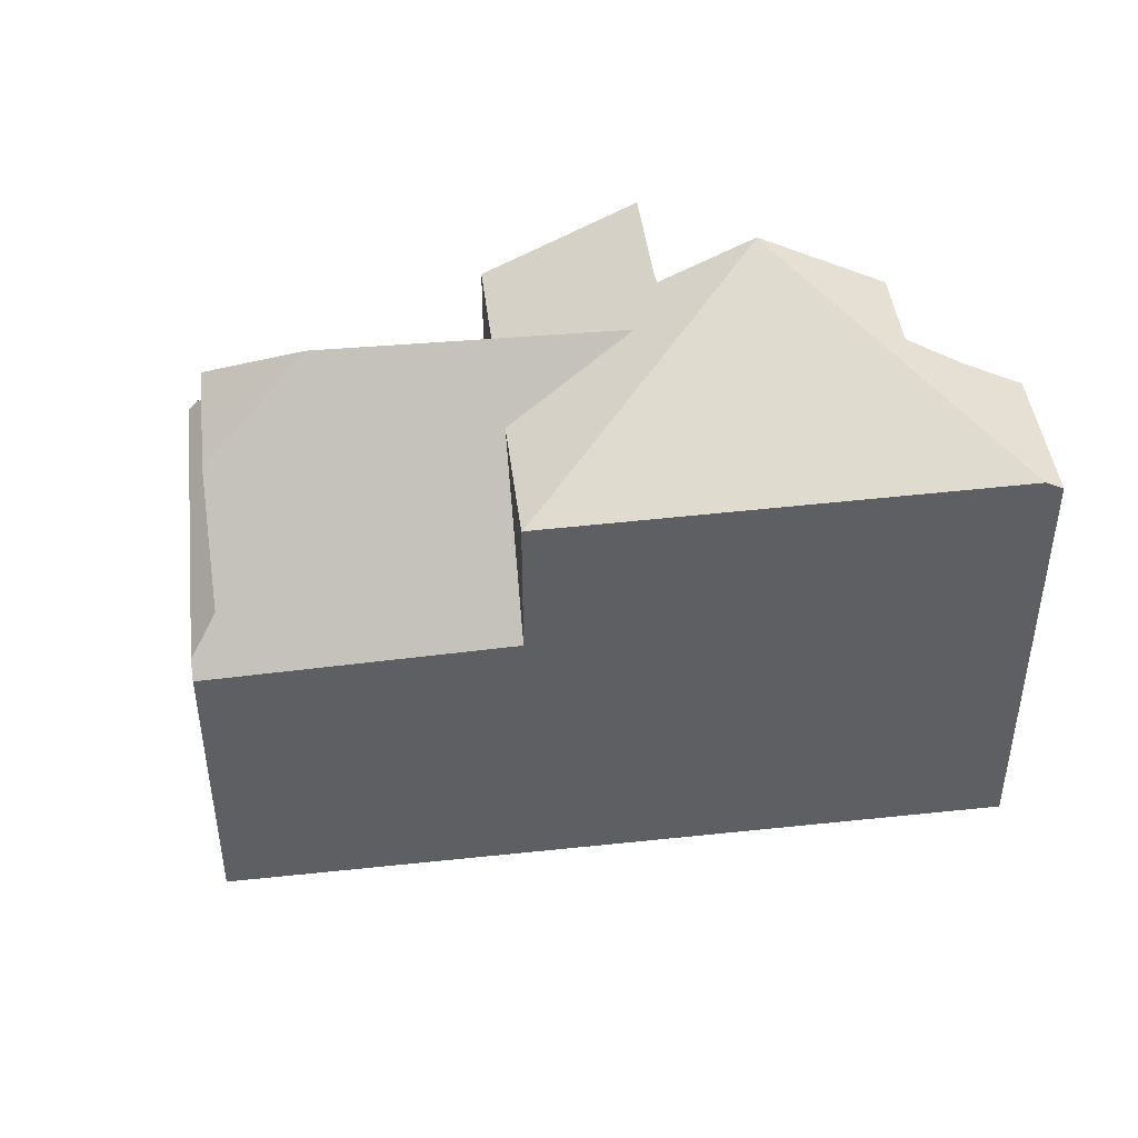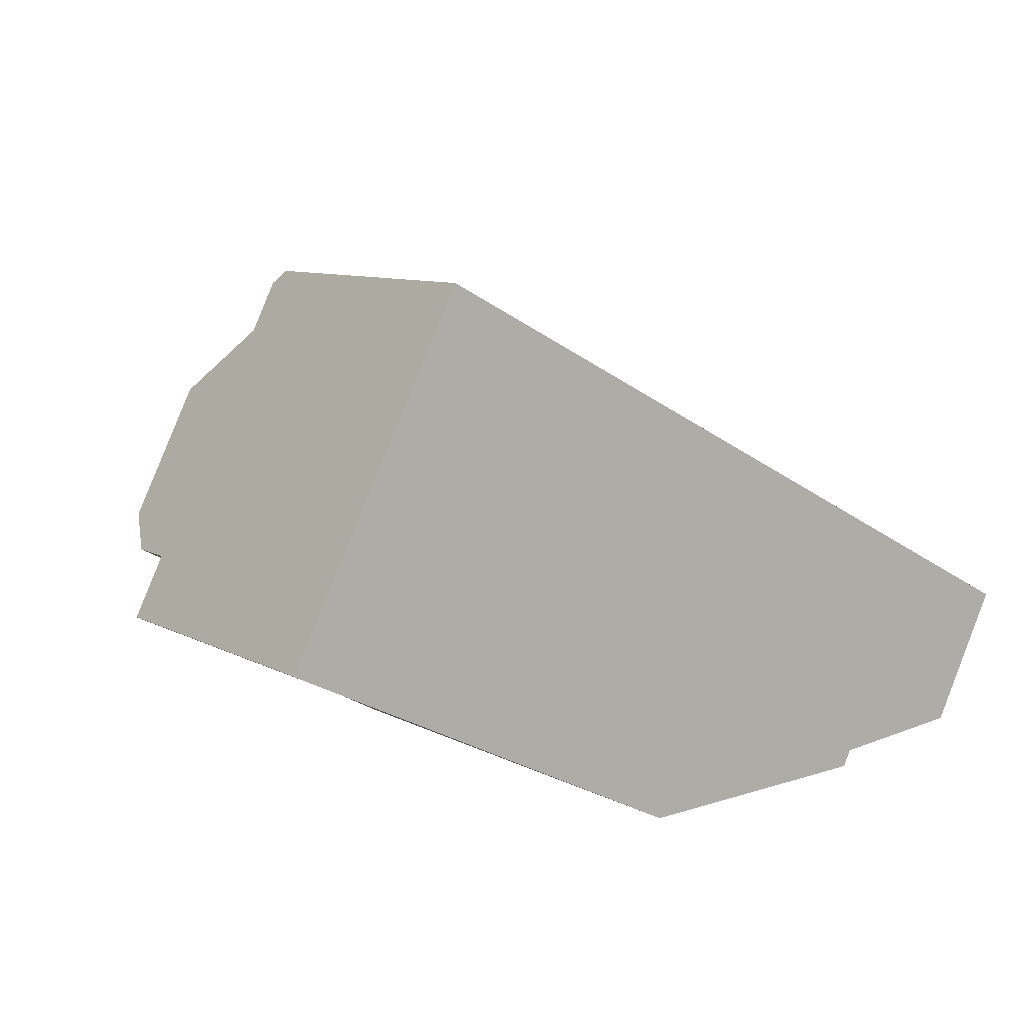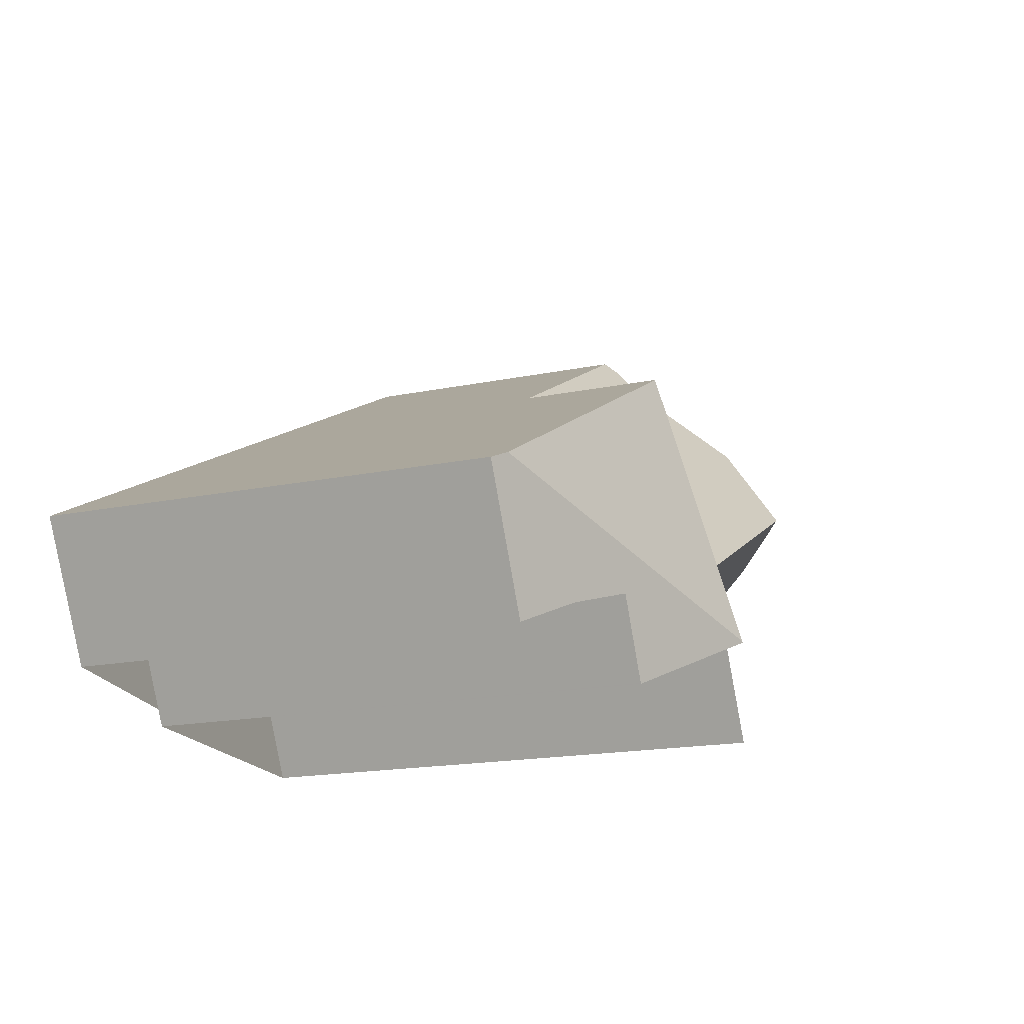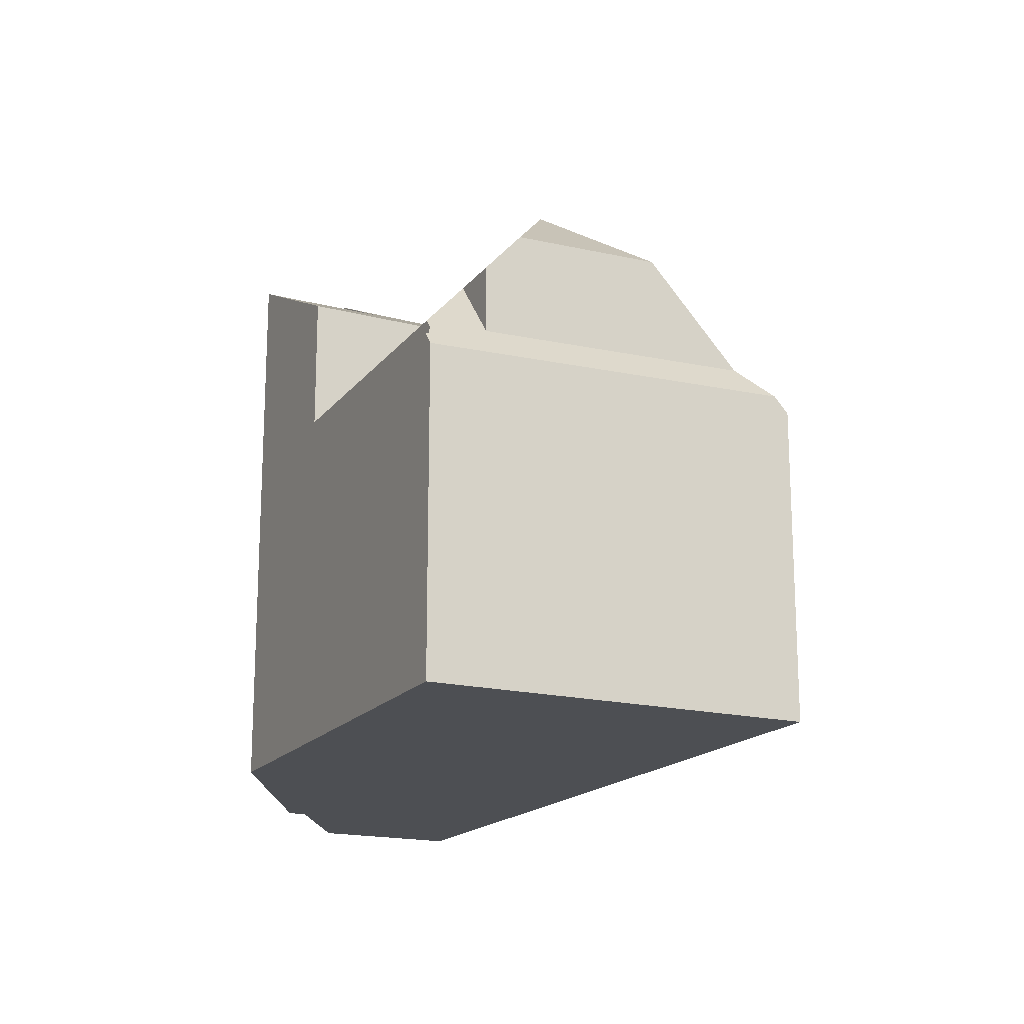
<metadata>
{"format":"obj","ext":"obj","renderer":"f3d","projection":"perspective","resolution":1024,"background":"white","views":[{"elev":45.0,"azim":-159.9,"up":"+Z"},{"elev":9.1,"azim":144.1,"up":"+Y"},{"elev":-17.3,"azim":-67.4,"up":"+Y"},{"elev":-17.5,"azim":90.9,"up":"+Z"}]}
</metadata>
<code>
v 356.8 9.622 7.126
v 350.7 1.037 11.8
v 351.9 -1.224 11.83
v 360 2.773 7.52
v 360.2 2.878 7.24
v 359.9 2.922 7.524
v 342.4 2.246 10.19
v 343.7 -0.4015 10.19
v 345.8 0.6788 11.39
v 346.7 -1.008 11.39
v 351.2 6.787 10.28
v 349.7 2.135 11.99
v 349 0.1952 12.7
v 351.2 6.787 10.28
v 342.7 2.414 10.38
v 356.9 9.37 7.43
v 351.3 6.797 7.297
v 349.1 0.1973 12.68
v 349 0.1545 12.68
v 346.1 0.1183 11.39
v 344.7 0.1002 10.74
v 343.5 0.08456 10.19
v 356.9 9.451 7.333
v 350.7 2.182 11.53
v 359.2 2.56 7.897
v 360 2.836 7.522
v 358.1 7.048 7.362
v 354.6 0.2021 10.35
v 352.5 4.316 10.3
v 351.3 6.797 10.27
v 349 0.1952 12.7
v 349 0.174 12.7
v 350.7 2.182 11.53
v 349.7 2.135 11.99
v 359.7 2.777 7.909
v 356.3 4.858 11.52
v 353.6 2.308 10.32
v 350.7 2.182 11.53
v 346.3 -0.133 11.39
v 346.5 0.1225 11.54
v 354.6 0.2021 7.772
v 347.1 0.8771 11.99
v 358.2 3.373 9.166
v 355.5 4.49 11.52
v 356.9 9.37 7.43
v 359.7 2.777 7.909
v 355.5 4.49 11.52
v 356.7 8.632 8.049
v 349 0.1952 12.7
v 342.7 2.414 10.38
v 347.1 0.8771 11.99
v 349 0.174 12.7
v 358.8 4.47 9.946
v 357.5 7.018 10
v 358.8 4.47 9.946
v 356.3 4.858 11.52
v 356.3 4.858 11.52
v 357.5 7.018 10
v 352.4 7.365 7.262
v 351.4 6.591 7.546
v 351.3 6.797 7.568
v 350.9 5.77 10.65
v 356.7 8.759 7.943
v 355.9 8.352 7.967
v 357.1 8.957 7.418
v 356.7 8.759 7.943
v 350.9 5.77 10.65
v 343.7 2.072 10.74
v 351.6 6.132 10.28
v 351.6 6.132 8.102
v 343.7 2.072 10.74
v 342.7 1.581 10.19
v 359.1 3.846 9.191
v 359.1 3.846 7.909
v 357.5 7.018 10
v 356.7 8.632 8.049
v 358.8 4.47 9.946
v 356.6 8.718 7.945
v 359.7 2.788 7.878
v 356.7 8.632 8.049
v 356.5 9.017 7.584
v 356.3 9.383 7.14
v 357.1 6.256 10.54
v 355.8 5.618 10.58
v 357.7 6.592 7.99
v 357.7 6.592 9.992
v 351.9 3.627 10.7
v 357.7 6.592 7.99
v 357.7 6.592 9.992
v 357.1 6.256 10.54
v 349.8 2.521 11.85
v 346.8 0.978 11.88
v 358.2 6.831 7.356
v 358.2 6.825 7.371
v 346.8 0.978 11.88
v 345.9 0.5348 11.39
v 349.8 2.521 11.85
v 351.9 3.627 10.7
v 353.9 4.629 10.64
v 354.3 3.895 11.52
v 354.3 3.895 11.52
v 355.1 2.374 9.682
v 355.9 0.8254 7.805
v 352.5 7.42 7.259
v 352.8 6.755 8.064
v 353.5 5.449 9.644
v 357 7.987 8.83
v 352 5.401 8.986
v 352 5.401 10.29
v 350.5 4.653 11.06
v 353.2 6.024 8.948
v 357 7.987 8.83
v 350.5 4.653 11.06
v 356.4 7.679 8.848
v 357 7.987 8.03
v 354.6 6.728 8.906
v 357 7.987 8.03
v 344.7 1.696 11.13
v 344.7 1.696 11.13
v 343.1 0.8496 10.19
v 357.5 8.226 7.397
v 349.9 2.774 11.75
v 352.3 3.995 10.48
v 344.7 0.09951 10.72
v 343.7 -0.3798 10.19
v 353.8 4.795 10.44
v 352.3 3.995 10.48
v 349.9 2.774 11.75
v 357.2 6.552 10.33
v 355.9 5.863 10.37
v 357.6 6.758 7.994
v 357.6 6.758 9.996
v 357.6 6.758 7.994
v 357.6 6.758 9.996
v 357.2 6.552 10.33
v 346.5 1.063 11.79
v 358.1 6.996 7.361
v 358.1 6.995 7.364
v 346.5 1.063 11.79
v 358.9 4.305 9.747
v 353.9 1.719 10.33
v 353.9 1.719 9.609
v 358.9 4.305 9.747
v 357.6 3.632 9.711
v 358.9 4.305 7.923
v 355.1 2.378 9.644
v 358.9 4.305 7.923
v 351.1 0.2925 11.81
v 355.1 2.342 9.642
v 359.4 4.543 7.289
v 359.2 4.479 7.46
v 358.7 4.668 9.951
v 358.4 4.527 10.18
v 350.9 0.656 11.81
v 358.4 4.527 10.18
v 358.7 4.668 9.951
v 354.2 2.335 10.06
v 353.7 2.082 10.33
v 353.7 2.082 10.05
v 357.1 3.837 10.14
v 358.7 4.668 7.933
v 354.9 2.705 10.08
v 358.7 4.668 7.933
v 359.2 4.907 7.3
v 359.1 4.852 7.445
v 343.1 0.871 10.21
v 342.8 1.602 10.21
v 343.8 -0.3585 10.21
v 343.5 0.08522 10.21
v 343.8 -0.3801 10.21
v 342.4 2.267 10.21
v 343.3 1.887 10.53
v 343.7 1.156 10.53
v 344.2 0.09413 10.53
v 344.3 -0.07303 10.53
v 344.3 -0.09468 10.53
v 343 2.553 10.37
v 343.1 2.268 10.53
v 343.1 2.268 10.53
v 352 5.401 8.986
v 351.6 6.132 8.102
v 352 5.401 10.29
v 352.5 4.316 10.3
v 352.6 4.171 10.47
v 352.5 4.316 10.3
v 353.6 2.308 10.32
v 353.7 2.082 10.33
v 353 3.301 11.53
v 351.4 6.591 7.546
v 352.7 4.006 10.67
v 353.9 1.719 9.609
v 353.7 2.082 10.05
v 353.9 1.719 10.33
v 353.6 2.308 10.32
v 353 3.301 11.53
v 351.3 6.797 7.297
v 354.6 0.2021 10.35
v 351.3 6.797 10.27
v 351.6 6.132 10.28
v 354.6 0.2021 7.772
v 359.1 3.846 9.191
v 354.1 1.26 10.34
v 354.1 1.26 9.053
v 359.1 3.846 9.191
v 358.2 3.373 9.166
v 359.1 3.846 7.909
v 356.4 2.433 9.116
v 359.1 3.846 7.909
v 358.2 3.373 9.166
v 355.3 1.883 9.086
v 359.6 4.085 7.276
v 359.5 4.009 7.477
v 354.1 1.26 9.053
v 354.1 1.26 10.34
v 351.3 -0.1664 11.82
v 354.6 0.2639 10.35
v 354.6 0.2639 7.847
v 359.6 2.812 7.982
v 359.1 2.552 7.968
v 359.6 2.85 7.88
v 359.6 2.812 7.982
v 355.8 0.8871 7.88
v 360.1 3.089 7.246
v 359.9 2.987 7.516
v 354.6 0.2639 7.847
v 354.6 0.2639 10.35
v 351.8 -1.162 11.83
v 348.9 0.1541 12.67
v 346.7 -0.996 11.39
v 349 0.1858 12.7
v 349 0.1858 12.7
v 349.1 0.2237 12.66
v 358.5 5.061 9.959
v 357.7 4.641 10.64
v 357.7 4.641 10.64
v 358.5 5.061 9.959
v 353.1 2.288 10.52
v 356.6 4.058 10.61
v 358.5 5.061 7.945
v 354.7 3.098 10.56
v 358.5 5.061 7.945
v 359 5.3 7.311
v 358.9 5.255 7.43
v 353.5 2.475 10.53
v 353.1 2.288 10.52
v 349.2 3.968 11.08
v 348.8 4.699 10.68
v 349.8 2.672 11.79
v 349.9 2.573 11.79
v 350.1 2.154 11.8
v 350.3 1.711 11.8
v 349.8 2.672 11.79
v 349.8 2.739 11.75
v 348.5 5.364 10.31
v 350.7 1.042 11.81
v 350.7 1.03 11.81
v 354.3 0.8792 10.34
v 351.5 -0.547 11.82
v 354.3 0.8792 10.34
v 354.3 0.8792 8.592
v 358.7 3.158 8.713
v 357.4 2.478 8.677
v 358.7 3.158 8.713
v 359.3 3.465 7.898
v 355.5 1.502 8.625
v 359.6 3.618 7.492
v 359.8 3.704 7.264
v 354.3 0.8792 8.592
v 356.3 9.383 7.14
v 356.8 9.622 7.126
v 356.8 9.622 1.05
v 356.3 9.383 1.05
v 350.9 0.656 11.81
v 350.7 1.037 11.8
v 350.7 1.037 1.05
v 350.9 0.656 1.05
v 354.6 0.2021 10.35
v 351.9 -1.224 11.83
v 351.9 -1.224 1.05
v 354.6 0.2021 1.05
v 360.2 2.878 7.24
v 360 2.773 7.52
v 360 2.773 1.05
v 360.2 2.878 1.05
v 360.1 3.089 7.246
v 360.2 2.878 7.24
v 360.2 2.878 1.05
v 360.1 3.089 1.05
v 360 2.836 7.522
v 359.9 2.922 7.524
v 359.9 2.922 1.05
v 360 2.836 1.05
v 342.7 1.581 10.19
v 342.4 2.246 10.19
v 342.4 2.246 1.05
v 342.7 1.581 1.05
v 343.8 -0.3801 10.21
v 343.7 -0.4015 10.19
v 343.7 -0.4015 1.05
v 343.8 -0.3801 1.05
v 345.9 0.5348 11.39
v 345.8 0.6788 11.39
v 345.8 0.6788 1.05
v 345.9 0.5348 1.05
v 349 0.1545 12.68
v 346.7 -1.008 11.39
v 346.7 -1.008 1.05
v 349 0.1545 1.05
v 348.5 5.364 10.31
v 351.2 6.787 10.28
v 351.2 6.787 1.05
v 348.5 5.364 1.05
v 342.4 2.267 10.21
v 342.7 2.414 10.38
v 342.7 2.414 1.05
v 342.4 2.267 1.05
v 350.7 1.03 11.81
v 349.1 0.1973 12.68
v 349.1 0.1973 1.05
v 350.7 1.03 1.05
v 349 0.174 12.7
v 349 0.1545 12.68
v 349 0.1545 1.05
v 349 0.174 1.05
v 346.3 -0.133 11.39
v 346.1 0.1183 11.39
v 346.1 0.1183 1.05
v 346.3 -0.133 1.05
v 345.8 0.6788 11.39
v 344.7 0.1002 10.74
v 344.7 0.1002 1.05
v 345.8 0.6788 1.05
v 343.7 -0.3798 10.19
v 343.5 0.08456 10.19
v 343.5 0.08456 1.05
v 343.7 -0.3798 1.05
v 356.8 9.622 7.126
v 356.9 9.451 7.333
v 356.9 9.451 1.05
v 356.8 9.622 1.05
v 359.7 2.777 7.909
v 359.2 2.56 7.897
v 359.2 2.56 1.05
v 359.7 2.777 1.05
v 360 2.773 7.52
v 360 2.836 7.522
v 360 2.836 1.05
v 360 2.773 1.05
v 357.5 8.226 7.397
v 358.1 7.048 7.362
v 358.1 7.048 1.05
v 357.5 8.226 1.05
v 359.7 2.788 7.878
v 359.7 2.777 7.909
v 359.7 2.777 1.05
v 359.7 2.788 1.05
v 346.7 -0.996 11.39
v 346.3 -0.133 11.39
v 346.3 -0.133 1.05
v 346.7 -0.996 1.05
v 356.9 9.451 7.333
v 356.9 9.37 7.43
v 356.9 9.37 1.05
v 356.9 9.451 1.05
v 349.1 0.1973 12.68
v 349 0.174 12.7
v 349 0.174 1.05
v 349.1 0.1973 1.05
v 351.3 6.797 7.297
v 352.4 7.365 7.262
v 352.4 7.365 1.05
v 351.3 6.797 1.05
v 356.9 9.37 7.43
v 357.1 8.957 7.418
v 357.1 8.957 1.05
v 356.9 9.37 1.05
v 343.1 0.8496 10.19
v 342.7 1.581 10.19
v 342.7 1.581 1.05
v 343.1 0.8496 1.05
v 359.9 2.922 7.524
v 359.7 2.788 7.878
v 359.7 2.788 1.05
v 359.9 2.922 1.05
v 352.5 7.42 7.259
v 356.3 9.383 7.14
v 356.3 9.383 1.05
v 352.5 7.42 1.05
v 358.1 6.996 7.361
v 358.2 6.831 7.356
v 358.2 6.831 1.05
v 358.1 6.996 1.05
v 346.1 0.1183 11.39
v 345.9 0.5348 11.39
v 345.9 0.5348 1.05
v 346.1 0.1183 1.05
v 359.2 2.56 7.897
v 355.9 0.8254 7.805
v 355.9 0.8254 1.05
v 359.2 2.56 1.05
v 352.4 7.365 7.262
v 352.5 7.42 7.259
v 352.5 7.42 1.05
v 352.4 7.365 1.05
v 343.5 0.08456 10.19
v 343.1 0.8496 10.19
v 343.1 0.8496 1.05
v 343.5 0.08456 1.05
v 357.1 8.957 7.418
v 357.5 8.226 7.397
v 357.5 8.226 1.05
v 357.1 8.957 1.05
v 343.7 -0.4015 10.19
v 343.7 -0.3798 10.19
v 343.7 -0.3798 1.05
v 343.7 -0.4015 1.05
v 358.1 7.048 7.362
v 358.1 6.996 7.361
v 358.1 6.996 1.05
v 358.1 7.048 1.05
v 351.3 -0.1664 11.82
v 351.1 0.2925 11.81
v 351.1 0.2925 1.05
v 351.3 -0.1664 1.05
v 359.2 4.907 7.3
v 359.4 4.543 7.289
v 359.4 4.543 1.05
v 359.2 4.907 1.05
v 351.1 0.2925 11.81
v 350.9 0.656 11.81
v 350.9 0.656 1.05
v 351.1 0.2925 1.05
v 359 5.3 7.311
v 359.2 4.907 7.3
v 359.2 4.907 1.05
v 359 5.3 1.05
v 344.3 -0.09468 10.53
v 343.8 -0.3801 10.21
v 343.8 -0.3801 1.05
v 344.3 -0.09468 1.05
v 342.4 2.246 10.19
v 342.4 2.267 10.21
v 342.4 2.267 1.05
v 342.4 2.246 1.05
v 344.7 0.1002 10.74
v 344.3 -0.09468 10.53
v 344.3 -0.09468 1.05
v 344.7 0.1002 1.05
v 342.7 2.414 10.38
v 343 2.553 10.37
v 343 2.553 1.05
v 342.7 2.414 1.05
v 351.2 6.787 10.28
v 351.3 6.797 10.27
v 351.3 6.797 1.05
v 351.2 6.787 1.05
v 355.9 0.8254 7.805
v 354.6 0.2021 7.772
v 354.6 0.2021 1.05
v 355.9 0.8254 1.05
v 359.4 4.543 7.289
v 359.6 4.085 7.276
v 359.6 4.085 1.05
v 359.4 4.543 1.05
v 351.5 -0.547 11.82
v 351.3 -0.1664 11.82
v 351.3 -0.1664 1.05
v 351.5 -0.547 1.05
v 359.8 3.704 7.264
v 360.1 3.089 7.246
v 360.1 3.089 1.05
v 359.8 3.704 1.05
v 351.9 -1.224 11.83
v 351.8 -1.162 11.83
v 351.8 -1.162 1.05
v 351.9 -1.224 1.05
v 346.7 -1.008 11.39
v 346.7 -0.996 11.39
v 346.7 -0.996 1.05
v 346.7 -1.008 1.05
v 358.2 6.831 7.356
v 359 5.3 7.311
v 359 5.3 1.05
v 358.2 6.831 1.05
v 343 2.553 10.37
v 348.5 5.364 10.31
v 348.5 5.364 1.05
v 343 2.553 1.05
v 350.7 1.037 11.8
v 350.7 1.03 11.81
v 350.7 1.03 1.05
v 350.7 1.037 1.05
v 351.8 -1.162 11.83
v 351.5 -0.547 11.82
v 351.5 -0.547 1.05
v 351.8 -1.162 1.05
v 359.6 4.085 7.276
v 359.8 3.704 7.264
v 359.8 3.704 1.05
v 359.6 4.085 1.05
v 359.9 2.922 1.05
v 351.9 -1.224 1.05
v 350.7 1.037 1.05
v 346.7 -1.008 1.05
v 345.8 0.6788 1.05
v 343.7 -0.4015 1.05
v 342.4 2.246 1.05
v 356.8 9.622 1.05
v 360.2 2.878 1.05
v 360 2.773 1.05
f 100 44 84 99
f 219 25 46 218
f 221 35 79 220
f 153 53 152
f 92 51 12 91
f 13 12 51
f 40 20 39
f 168 125 8 170
f 222 103 25 219
f 224 26 4 5 223
f 109 29 108
f 96 20 40 42 95
f 229 10 19 228
f 216 28 41 217
f 228 19 32 230
f 84 44 56 83
f 251 38 250
f 60 17 61
f 81 64 78
f 65 16 66
f 254 177 178 68 247
f 105 64 81 82 104
f 70 60 61 30 69
f 171 7 72 167
f 73 43 74
f 76 63 78
f 220 79 6 26 224
f 78 63 45 23 81
f 81 23 1 82
f 130 84 83 129
f 132 86 85 131
f 126 99 84 130
f 135 90 89 134
f 253 136 92 91 252
f 111 106 116
f 138 94 93 137
f 124 21 9 96 95 139
f 133 88 94 138
f 250 38 98 249
f 190 87 33 188
f 157 102 162
f 184 127 87 190
f 108 70 69 109
f 112 76 114
f 115 48 107
f 114 76 78 64 116
f 247 68 118 246
f 116 64 105 111
f 167 72 120 166
f 121 65 66 80 117
f 249 98 123 122 248
f 169 22 125 168
f 185 127 184
f 129 75 112 114 130
f 131 115 107 58 132
f 130 114 116 106 126
f 134 54 135
f 246 118 136 253
f 137 27 138
f 166 120 22 169
f 138 27 121 117 133
f 158 141 142 159
f 160 144 143 77 155
f 156 55 140 145 161
f 162 102 146 144 160
f 146 102 149
f 165 151 150 164
f 163 147 151 165
f 234 153 152 233
f 159 37 158
f 238 160 155 235
f 236 156 161 239
f 240 162 160 238
f 243 165 164 242
f 241 163 165 243
f 237 194 244
f 173 119 71 172
f 175 124 174
f 176 21 124 175
f 174 124 139 119 173
f 172 71 179
f 172 167 166 173
f 174 169 168 175
f 175 168 170 176
f 173 166 169 174
f 177 50 178
f 179 15 171 167 172
f 180 111 105 181
f 182 113 122 123 183
f 184 126 106 185
f 255 245 38 251
f 181 105 104 59 189
f 190 99 126 184
f 191 149 102 157 192
f 187 154 148 193
f 192 157 194
f 244 194 157 162 240
f 185 106 111 180
f 189 59 196
f 214 193 148 215
f 198 14 62 199
f 199 62 113 182
f 188 100 99 190
f 225 200 103 222
f 203 142 141 202
f 204 143 144 205
f 206 145 140 201
f 205 144 146 207
f 207 146 149 210
f 211 150 151 212
f 210 149 191 213
f 212 151 147 208
f 258 227 226 257
f 260 203 202 259
f 261 205 207 262
f 264 208 209 263
f 262 207 210 265
f 267 211 212 266
f 265 210 213 268
f 227 3 197 226
f 266 212 208 264
f 228 40 39 229
f 230 31 42 40 228
f 231 52 18 232
f 233 89 90 36 234
f 235 57 47 238
f 239 85 86 236
f 238 47 101 240
f 242 93 94 243
f 243 94 88 241
f 244 195 24 237
f 256 2 154 187 186 245 255
f 240 101 195 244
f 246 110 67 247
f 248 97 249
f 250 34 49 231 232 251
f 253 128 110 246
f 247 67 11 254
f 251 232 255
f 255 232 18 256
f 252 128 253
f 249 97 34 250
f 257 214 215 258
f 259 216 217 260
f 262 219 218 261
f 263 221 220 264
f 265 222 219 262
f 266 224 223 267
f 268 225 222 265
f 264 220 224 266
f 270 271 272 269
f 274 275 276 273
f 278 279 280 277
f 282 283 284 281
f 286 287 288 285
f 290 291 292 289
f 294 295 296 293
f 298 299 300 297
f 302 303 304 301
f 306 307 308 305
f 310 311 312 309
f 314 315 316 313
f 318 319 320 317
f 322 323 324 321
f 326 327 328 325
f 330 331 332 329
f 334 335 336 333
f 338 339 340 337
f 342 343 344 341
f 346 347 348 345
f 350 351 352 349
f 354 355 356 353
f 358 359 360 357
f 362 363 364 361
f 366 367 368 365
f 370 371 372 369
f 374 375 376 373
f 378 379 380 377
f 382 383 384 381
f 386 387 388 385
f 390 391 392 389
f 394 395 396 393
f 398 399 400 397
f 402 403 404 401
f 406 407 408 405
f 410 411 412 409
f 414 415 416 413
f 418 419 420 417
f 422 423 424 421
f 426 427 428 425
f 430 431 432 429
f 434 435 436 433
f 438 439 440 437
f 442 443 444 441
f 446 447 448 445
f 450 451 452 449
f 454 455 456 453
f 458 459 460 457
f 462 463 464 461
f 466 467 468 465
f 470 471 472 469
f 474 475 476 473
f 478 479 480 477
f 482 483 484 481
f 486 487 488 485
f 490 491 492 489
f 494 495 496 493
f 498 499 500 497
f 502 503 504 505 506 507 508 509 510 501

</code>
